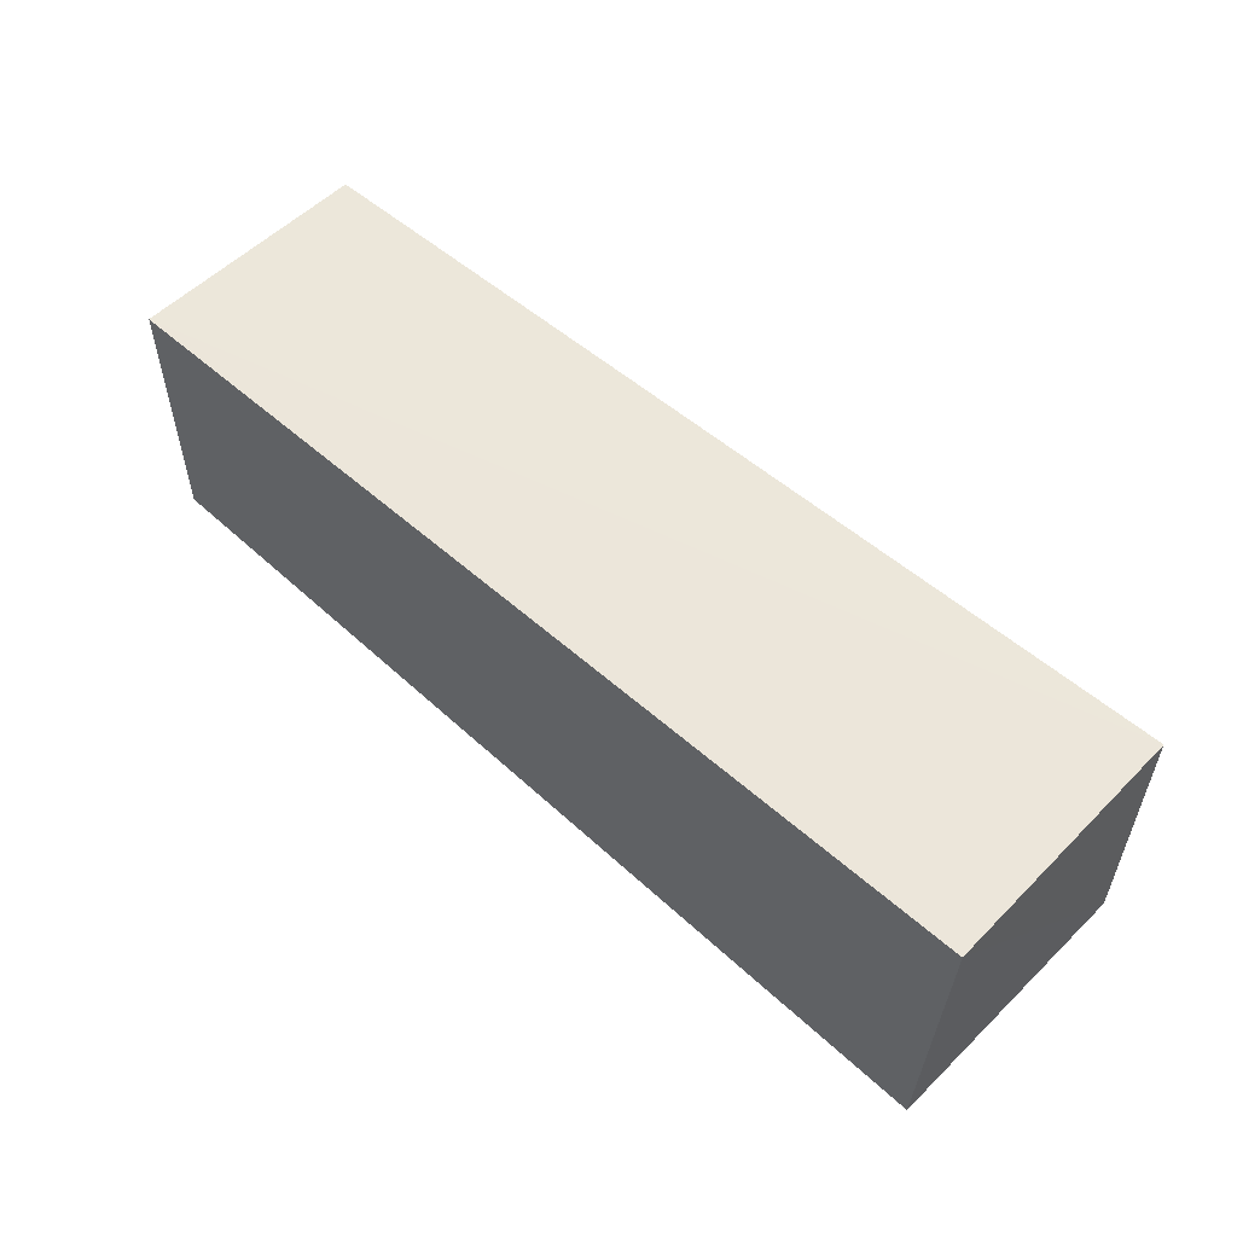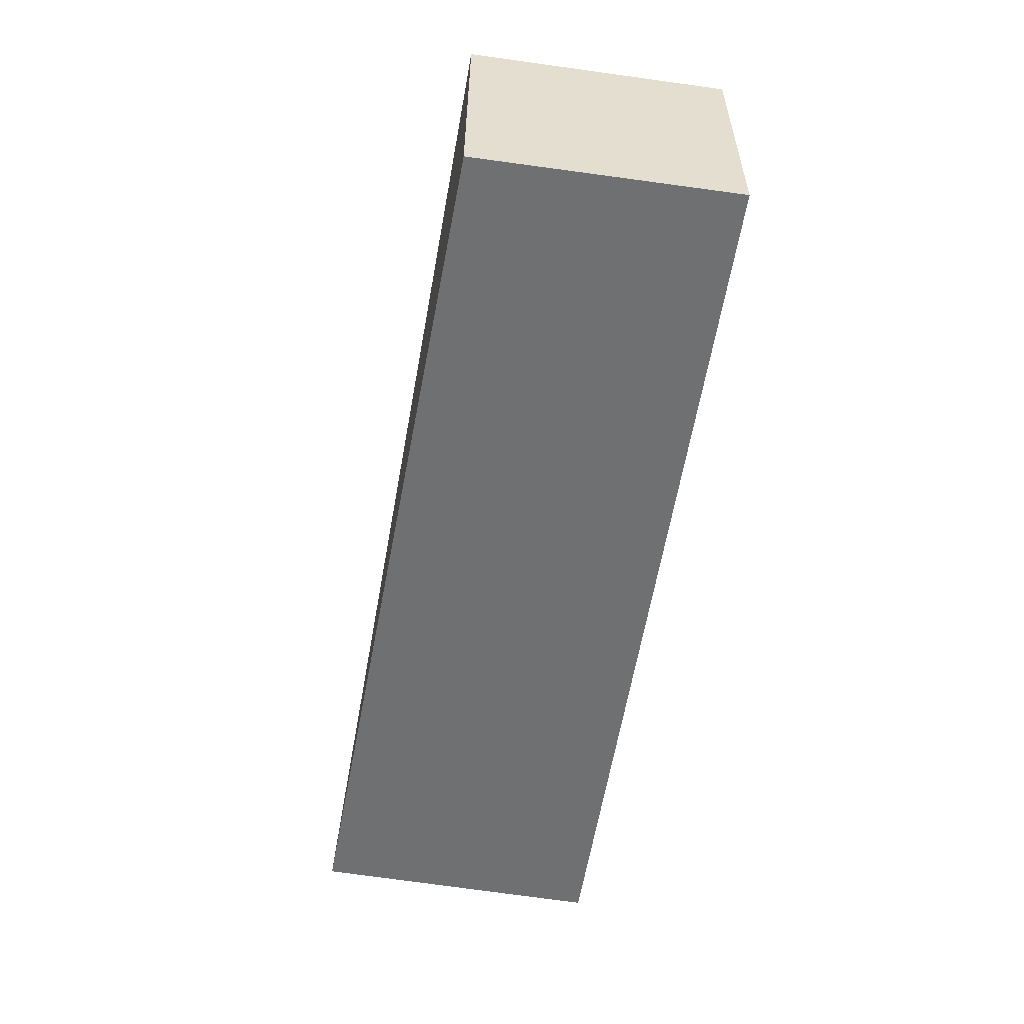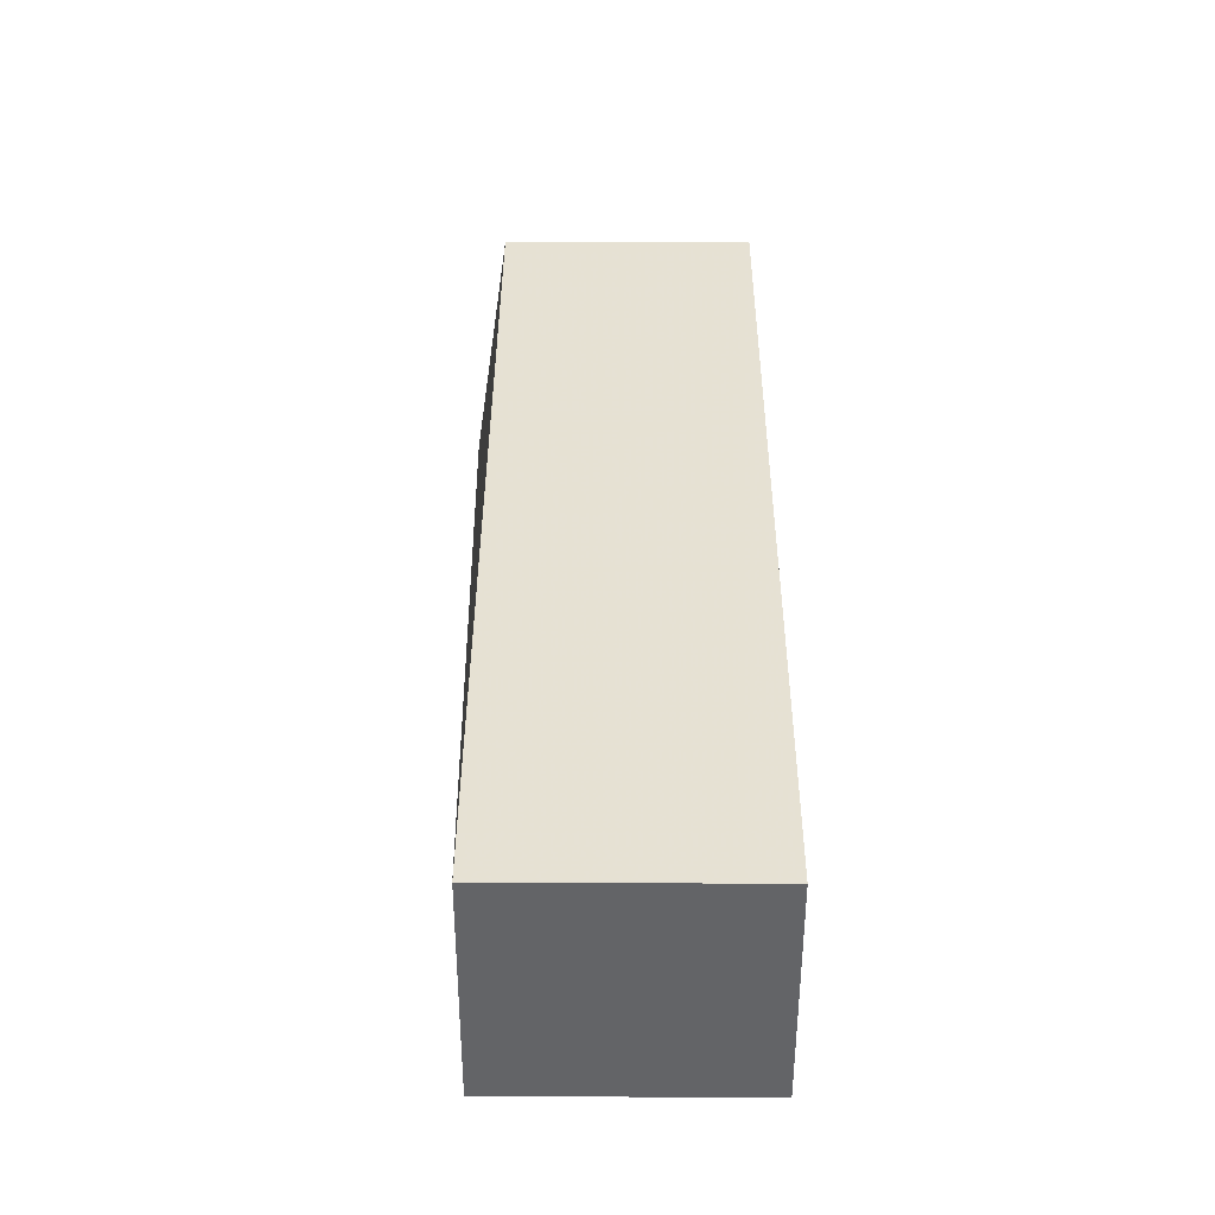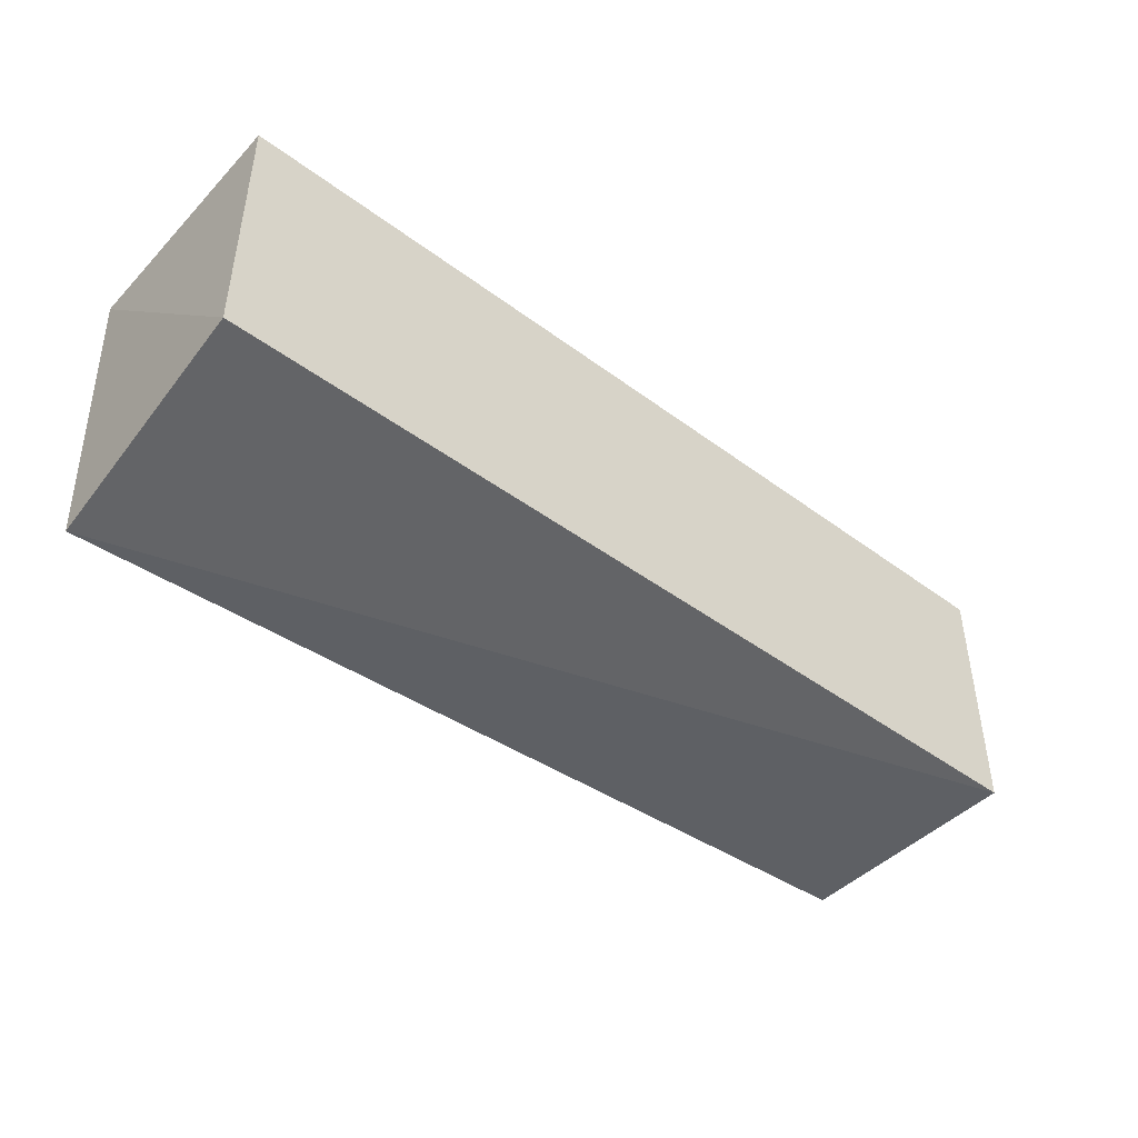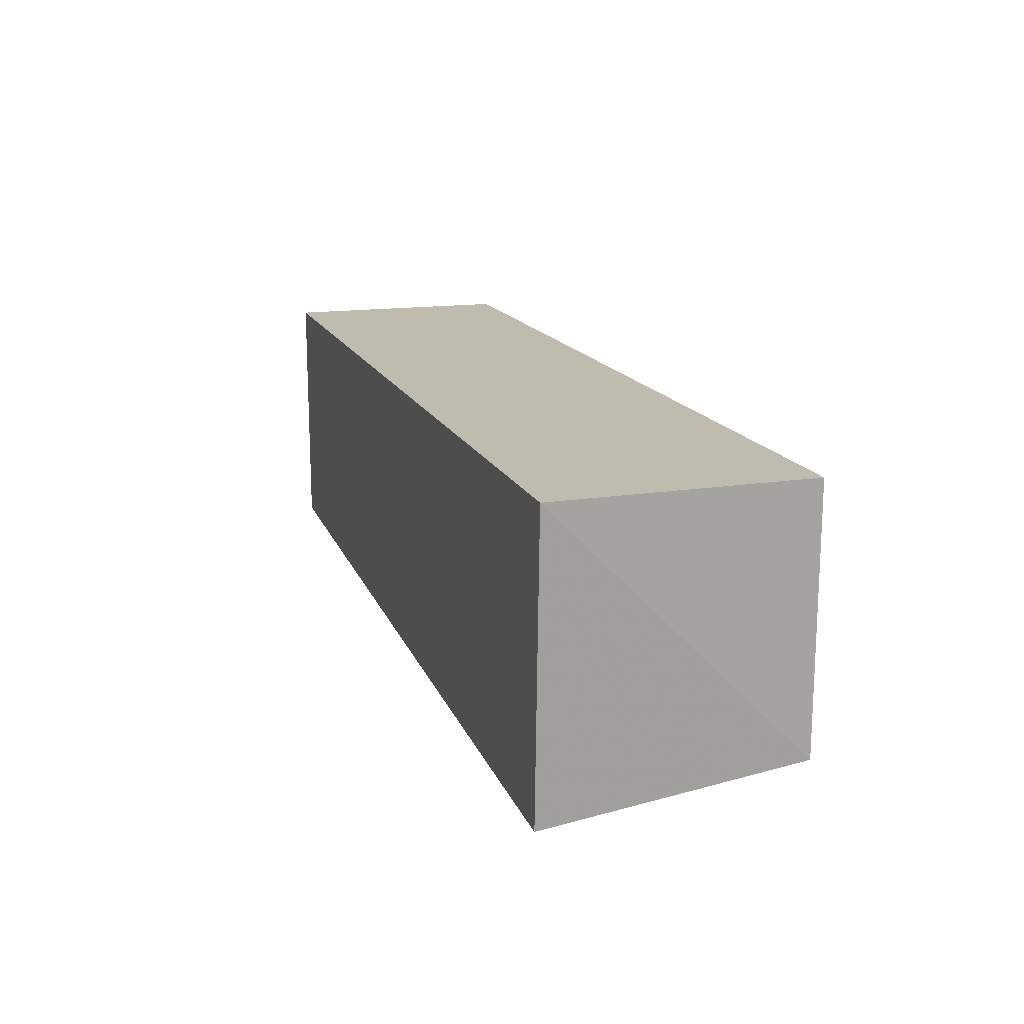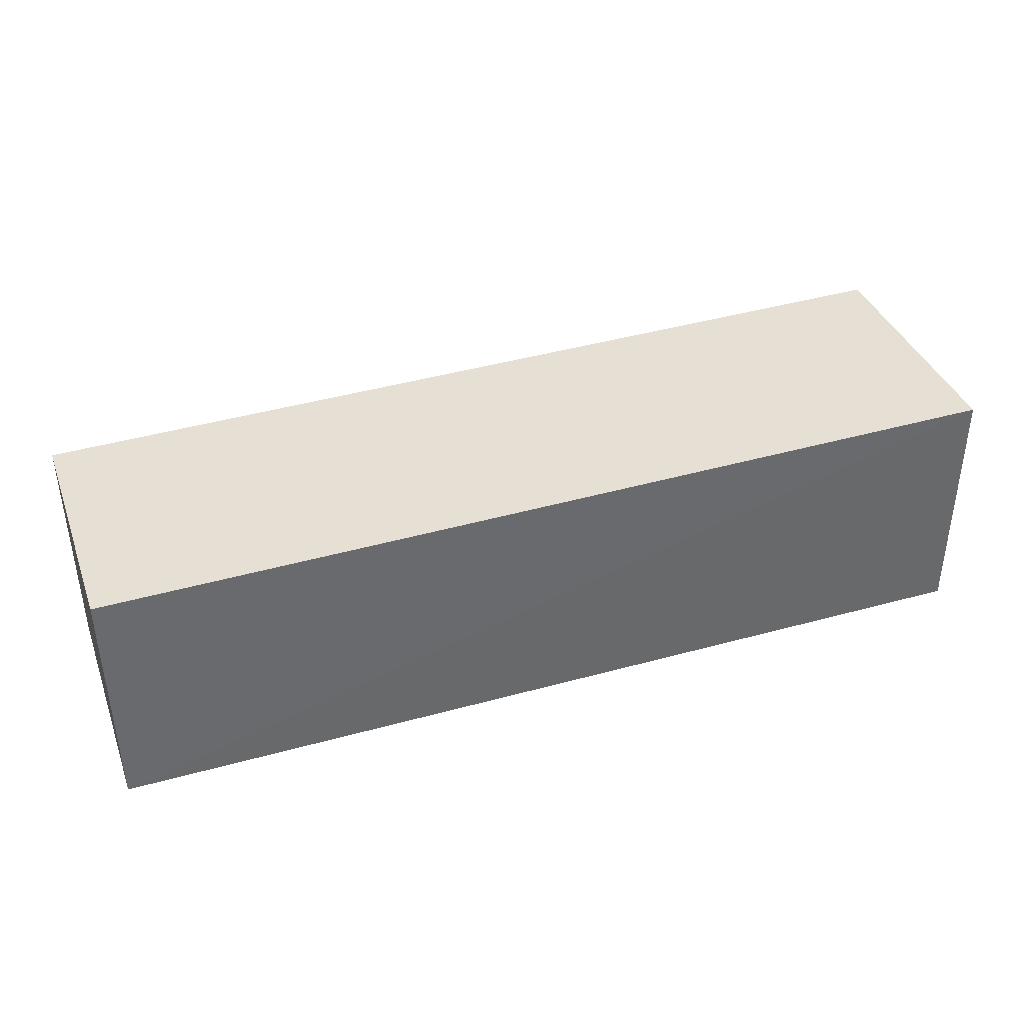
<metadata>
{"format":"obj","ext":"obj","renderer":"f3d","projection":"perspective","resolution":1024,"background":"white","views":[{"elev":54.2,"azim":-136.6,"up":"+Y"},{"elev":-54.8,"azim":81.7,"up":"+Z"},{"elev":38.2,"azim":90.3,"up":"+Z"},{"elev":-44.6,"azim":-40.1,"up":"+Y"},{"elev":16.2,"azim":-107.9,"up":"+Y"},{"elev":38.3,"azim":160.7,"up":"+Z"}]}
</metadata>
<code>
v 0.07423 0.4539 0.003995
v 0.07381 0.4536 -0.03937
v 0.07381 0.5 -0.03937
v -0.09286 0.5 0.006087
v -0.09083 0.447 -0.03937
v 0.07423 0.4997 0.003995
v -0.09286 0.4536 0.006087
v -0.09286 0.5 -0.03937
f 5 2 1
f 6 3 4
f 6 1 2
f 6 2 3
f 7 5 1
f 7 6 4
f 7 1 6
f 8 4 3
f 8 3 2
f 8 2 5
f 8 7 4
f 8 5 7

</code>
